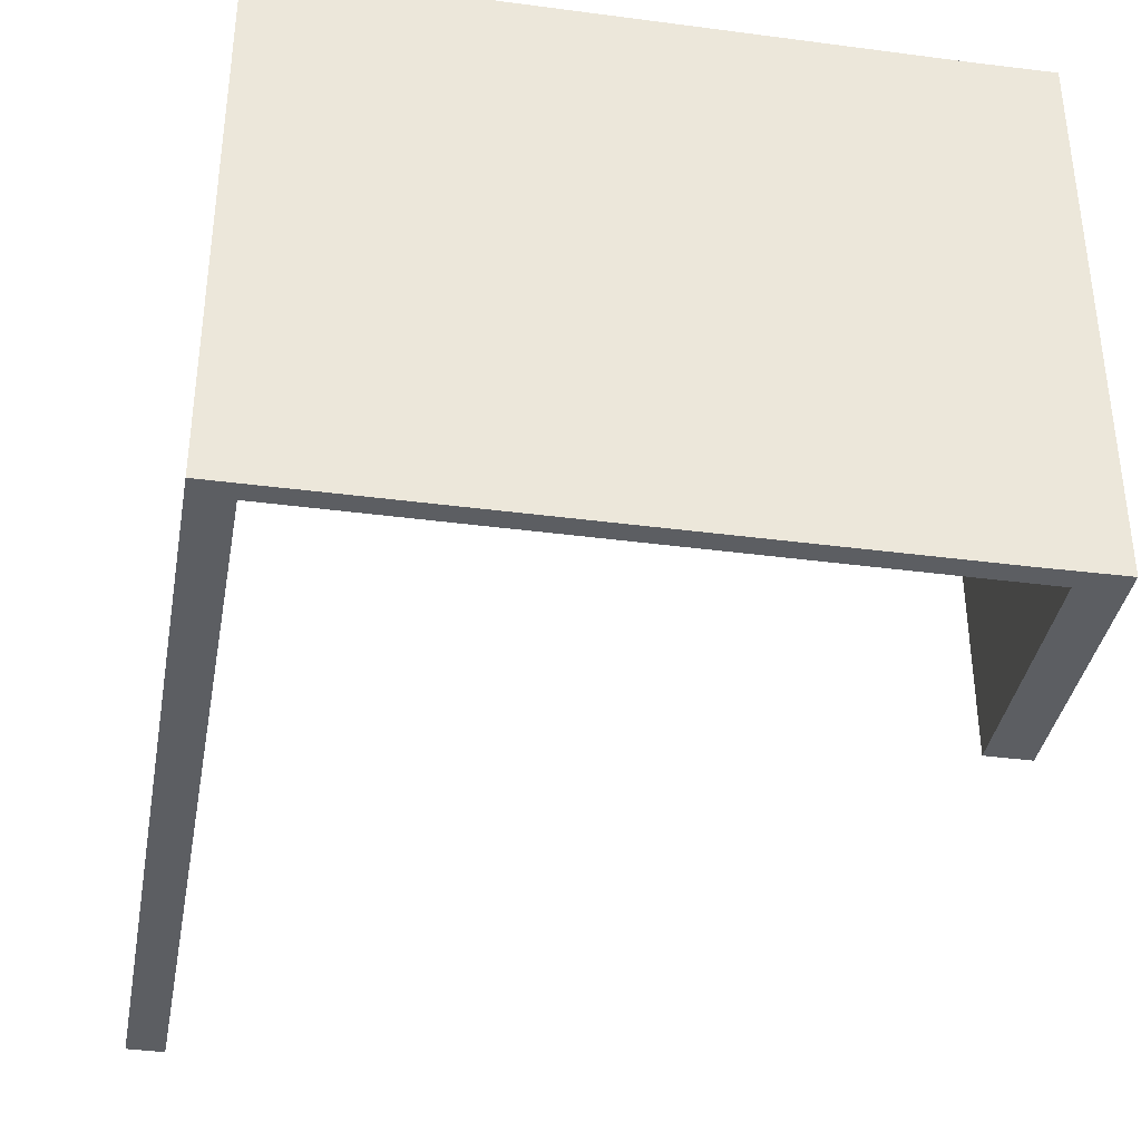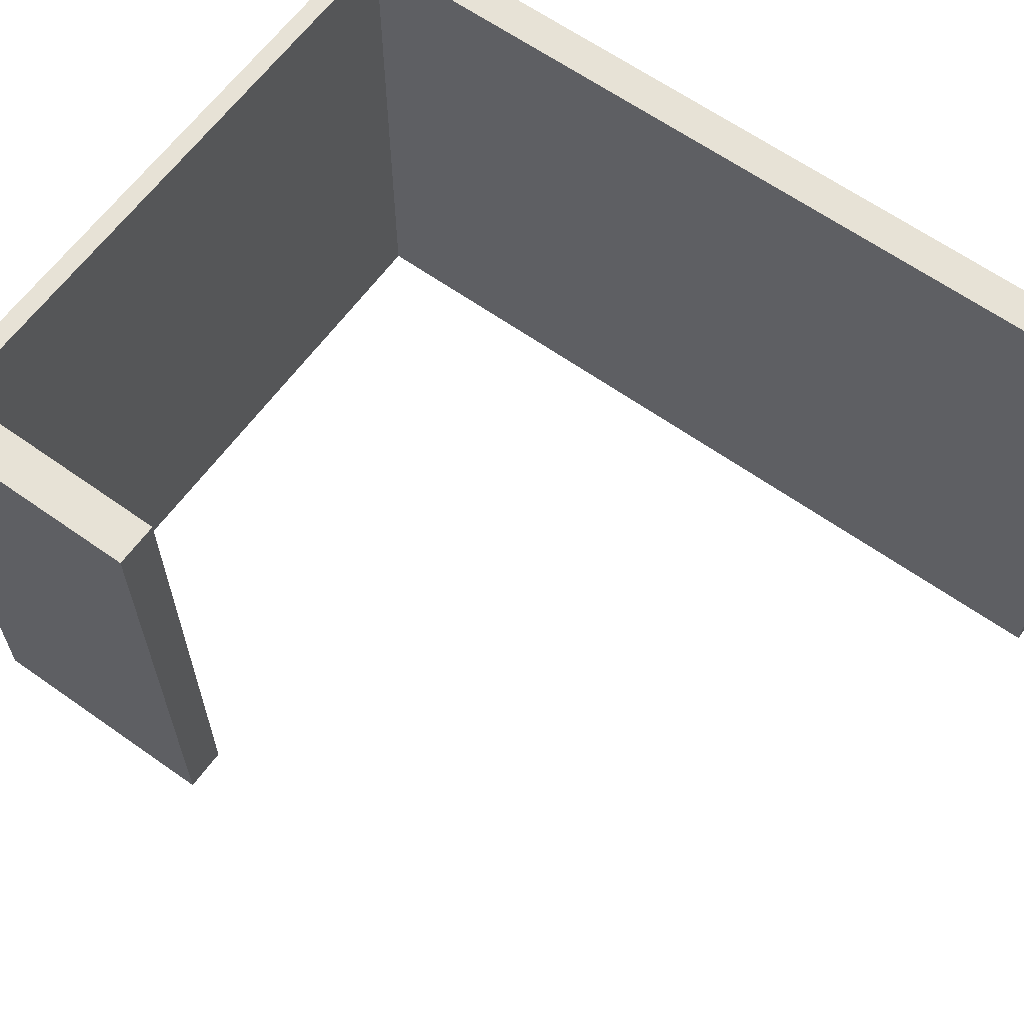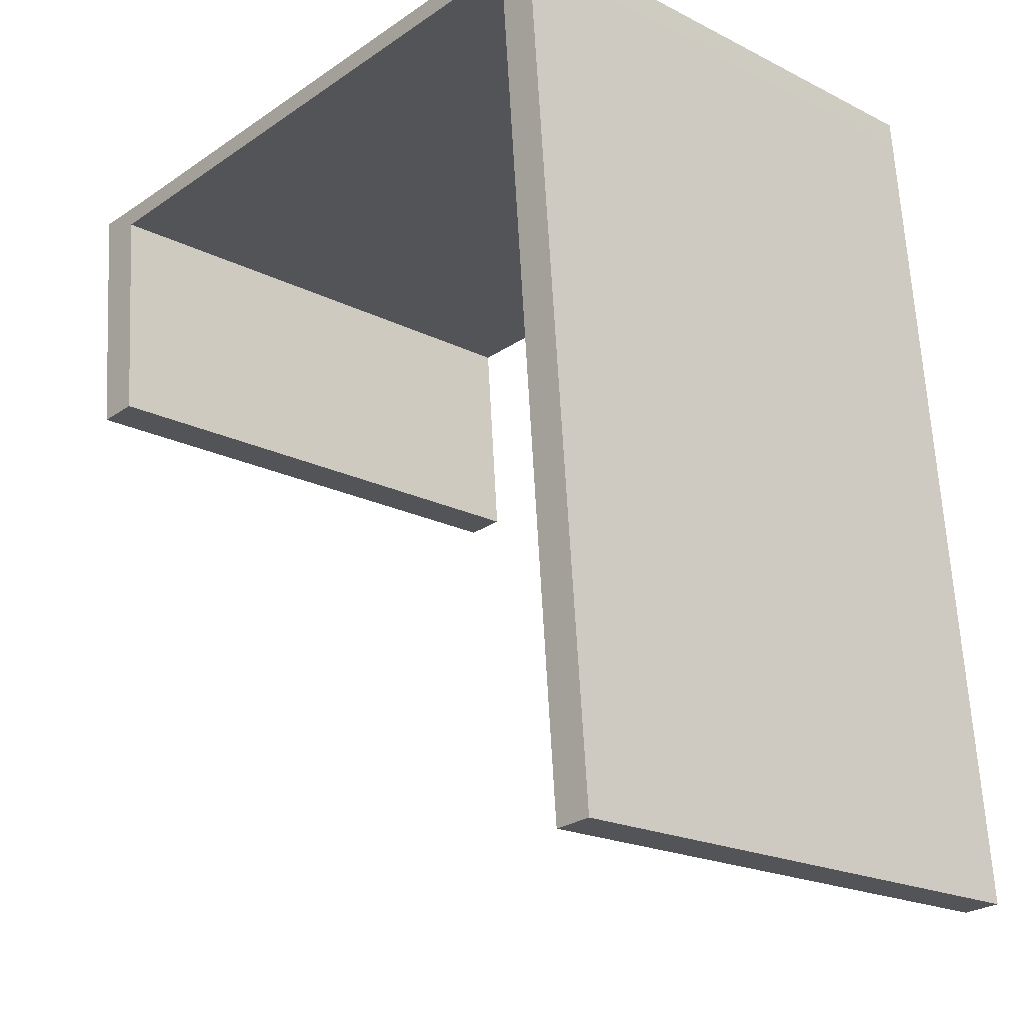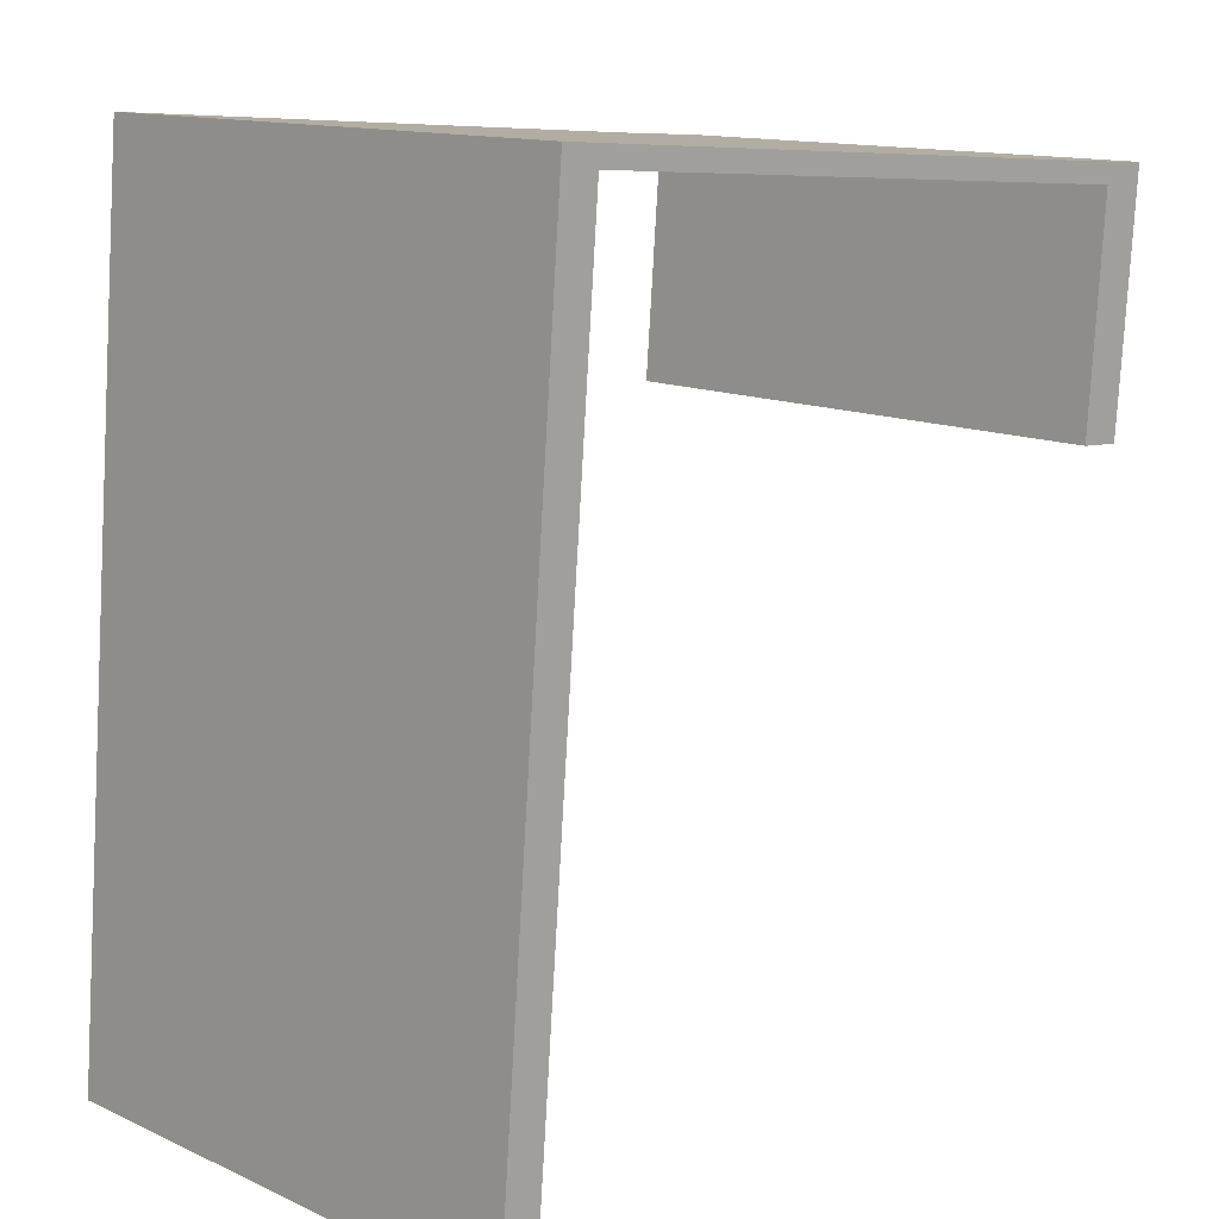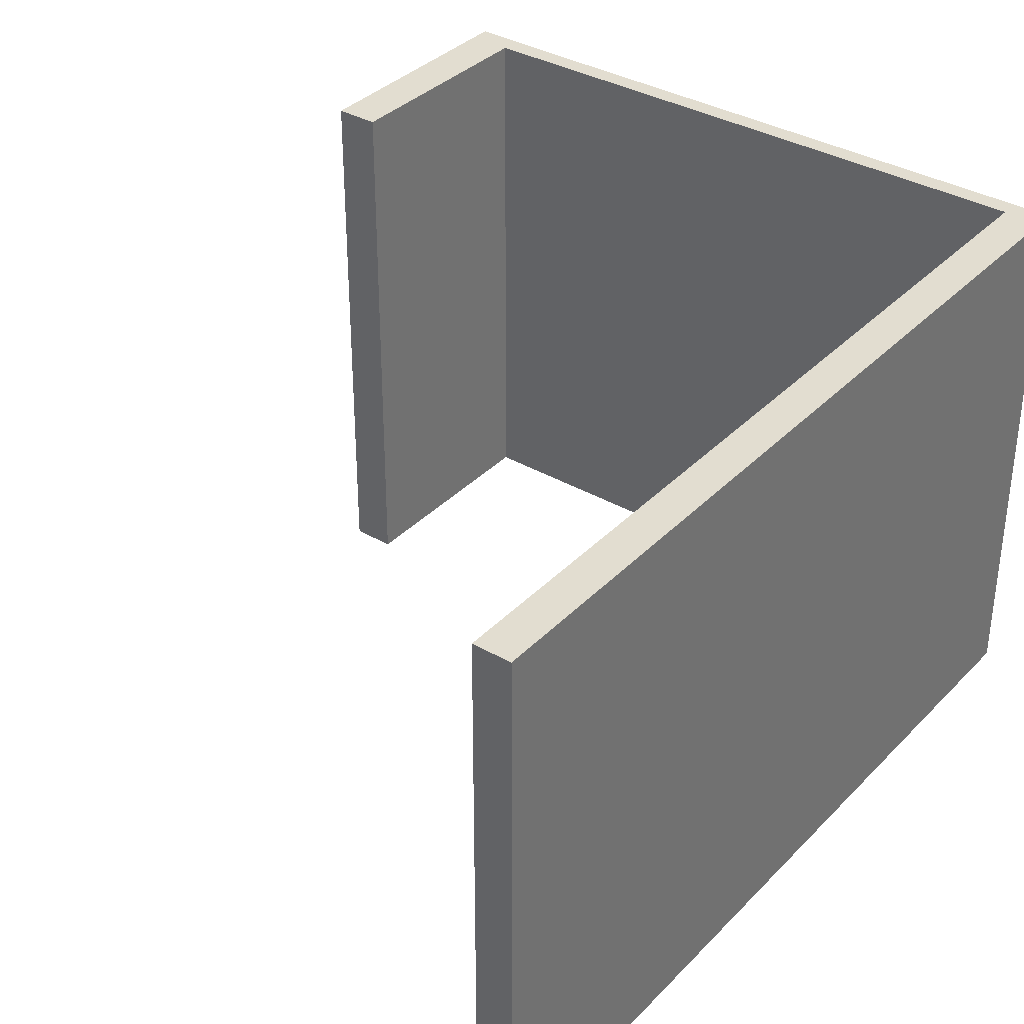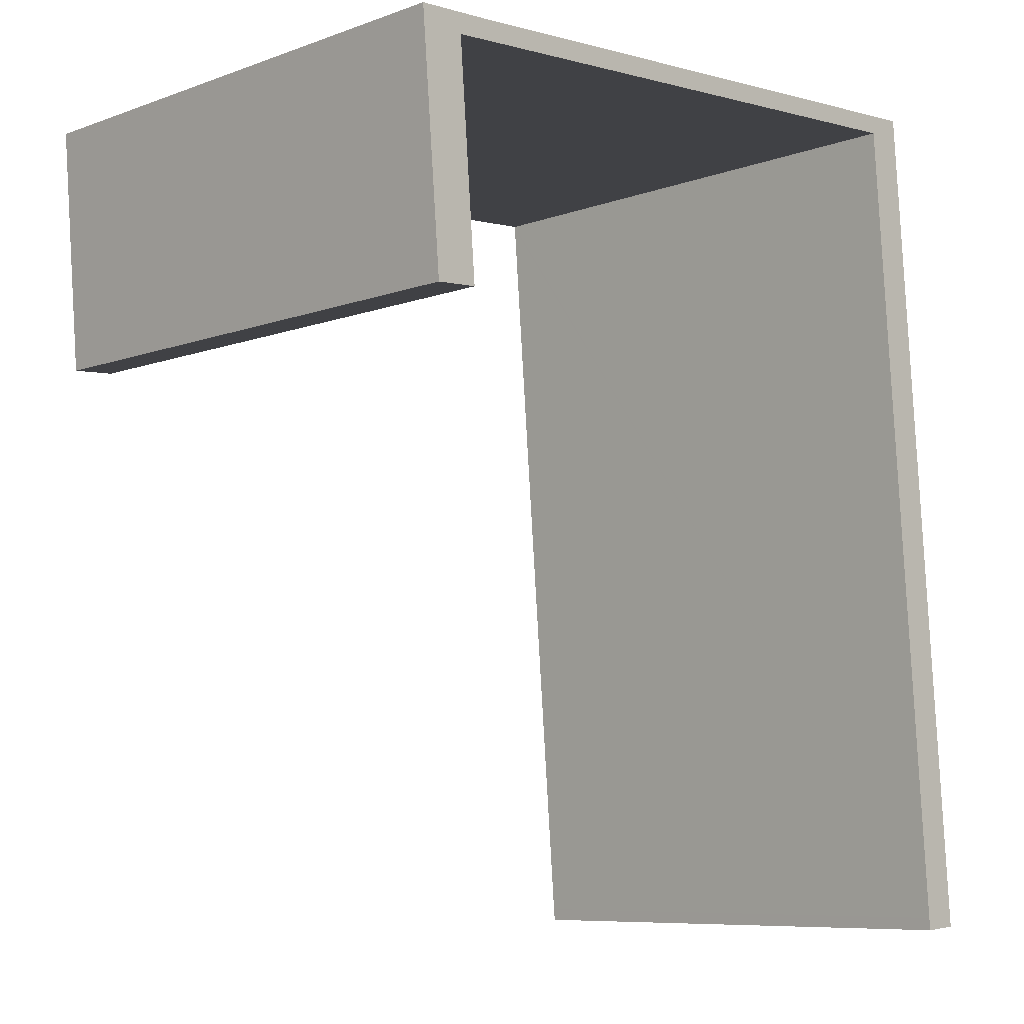
<metadata>
{"format":"obj","ext":"obj","renderer":"f3d","projection":"perspective","resolution":1024,"background":"white","views":[{"elev":-37.5,"azim":-5.5,"up":"+Y"},{"elev":63.1,"azim":130.3,"up":"+Y"},{"elev":-20.1,"azim":-132.9,"up":"+Z"},{"elev":13.1,"azim":-44.5,"up":"+Z"},{"elev":35.4,"azim":-138.3,"up":"+Y"},{"elev":-8.2,"azim":134.9,"up":"+Z"}]}
</metadata>
<code>
v  1.078 8.755 13.46
v  0.602 8.755 -0.048
v  0 8.755 5.361e-16
v  0.62 8.755 0.157
v  1.694 8.755 13.53
v  1.115 8.755 13.91
v  1.697 8.755 13.56
v  11.6 8.755 12.85
v  3.258 8.755 13.76
v  11.12 8.755 13.2
v  12.01 8.755 9.146
v  11.31 8.755 9.197
v  12.34 8.755 13.13
v  12.01 -5.6e-16 9.146
v  11.31 -5.632e-16 9.197
v  11.6 -7.867e-16 12.85
v  1.697 -8.306e-16 13.56
v  0.602 2.939e-18 -0.048
v  0 0 0
v  1.078 -8.24e-16 13.46
v  1.115 -8.519e-16 13.91
v  1.694 -8.284e-16 13.53
v  0.62 -9.613e-18 0.157
v  12.34 -8.039e-16 13.13
v  3.258 -8.426e-16 13.76
v  11.12 -8.083e-16 13.2
g defaultobject
f 1 2 3
f 2 1 4
f 4 1 5
f 5 1 6
f 5 6 7
f 7 6 8
f 8 6 9
f 8 9 10
f 8 11 12
f 11 8 13
f 13 8 10
f 14 12 11
f 12 14 15
f 16 7 8
f 7 16 17
f 18 3 2
f 3 18 19
f 15 8 12
f 8 15 16
f 19 1 3
f 1 19 20
f 1 20 6
f 6 20 21
f 17 5 7
f 5 17 4
f 4 17 22
f 4 22 23
f 4 23 2
f 2 23 18
f 24 11 13
f 11 24 14
f 21 9 6
f 9 21 10
f 10 21 25
f 10 25 26
f 10 26 13
f 13 26 24
f 14 16 15
f 16 14 24
f 18 20 19
f 20 18 23
f 20 23 22
f 20 22 21
f 21 22 17
f 21 17 25
f 25 17 16
f 25 16 26
f 26 16 24

</code>
